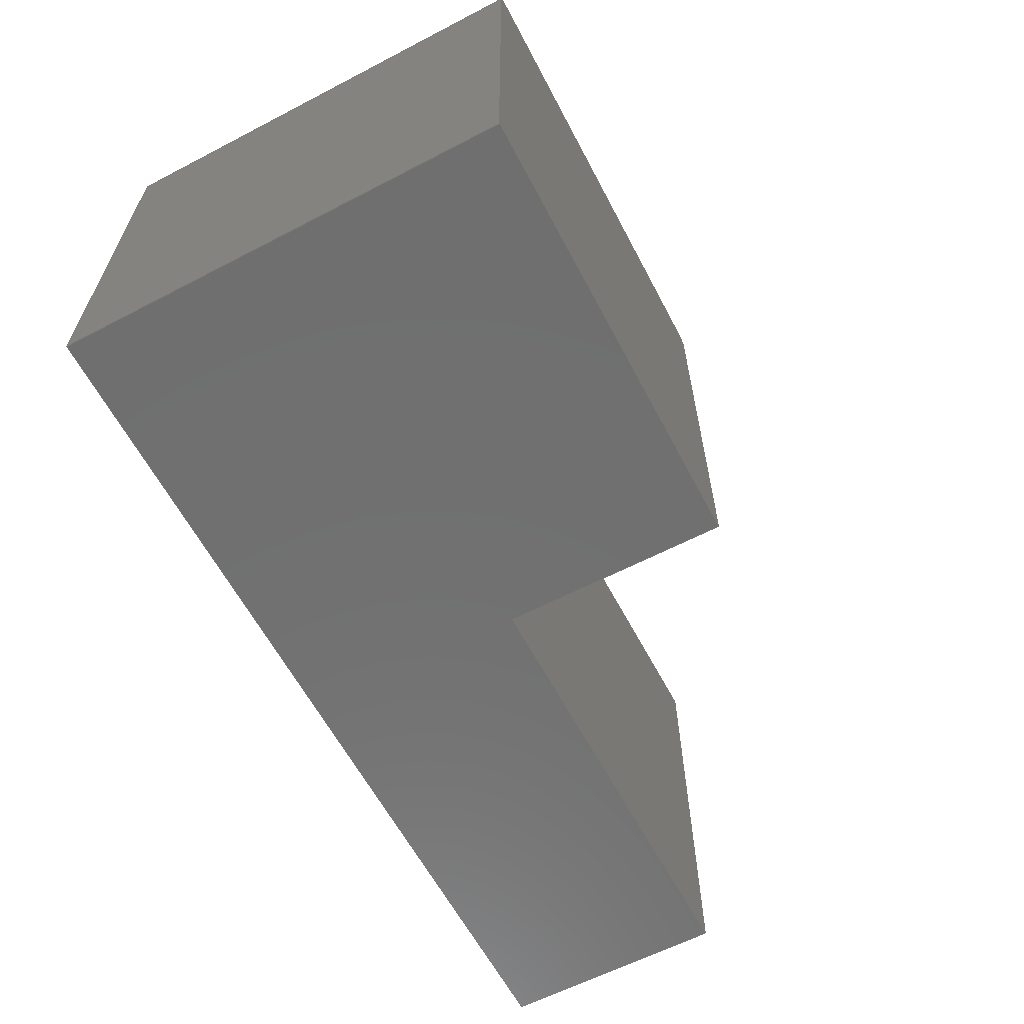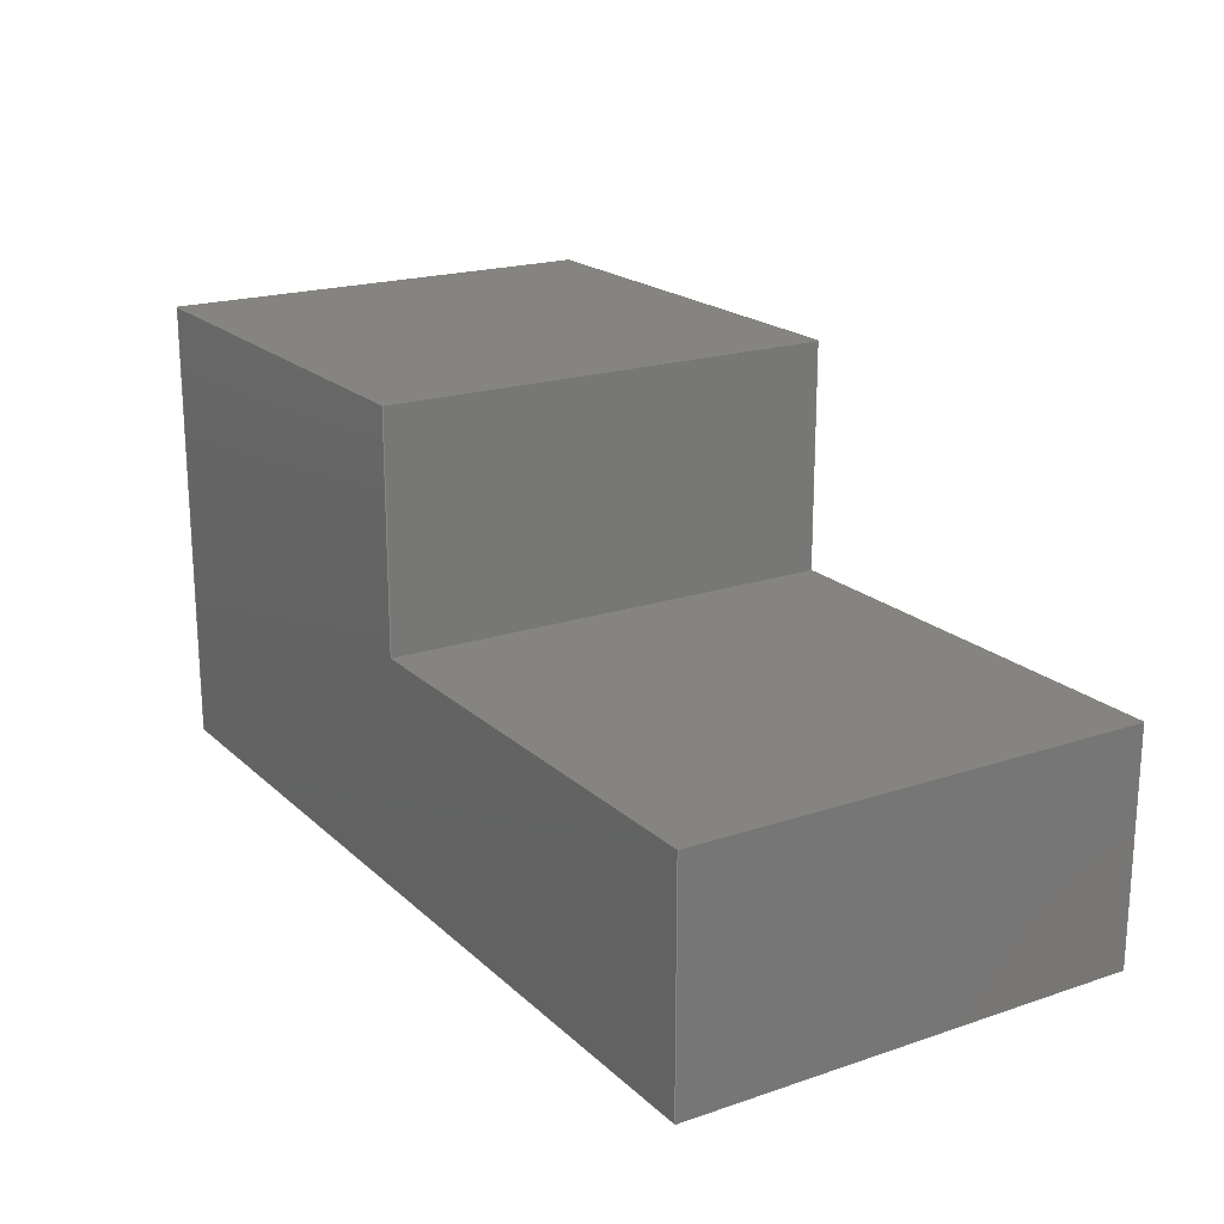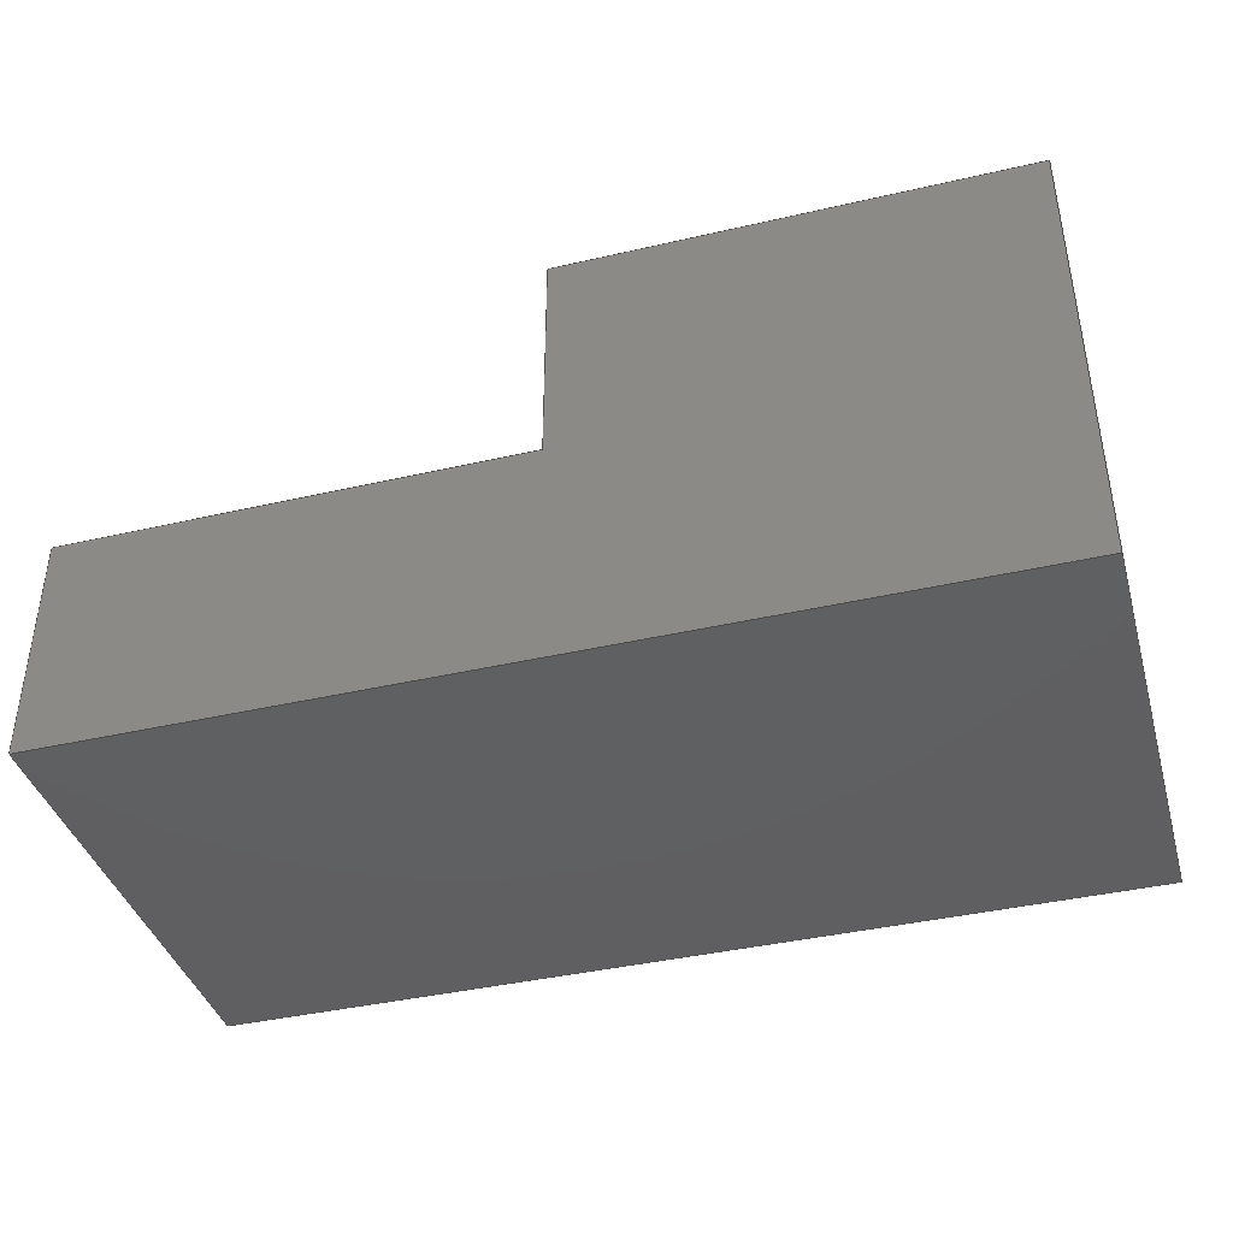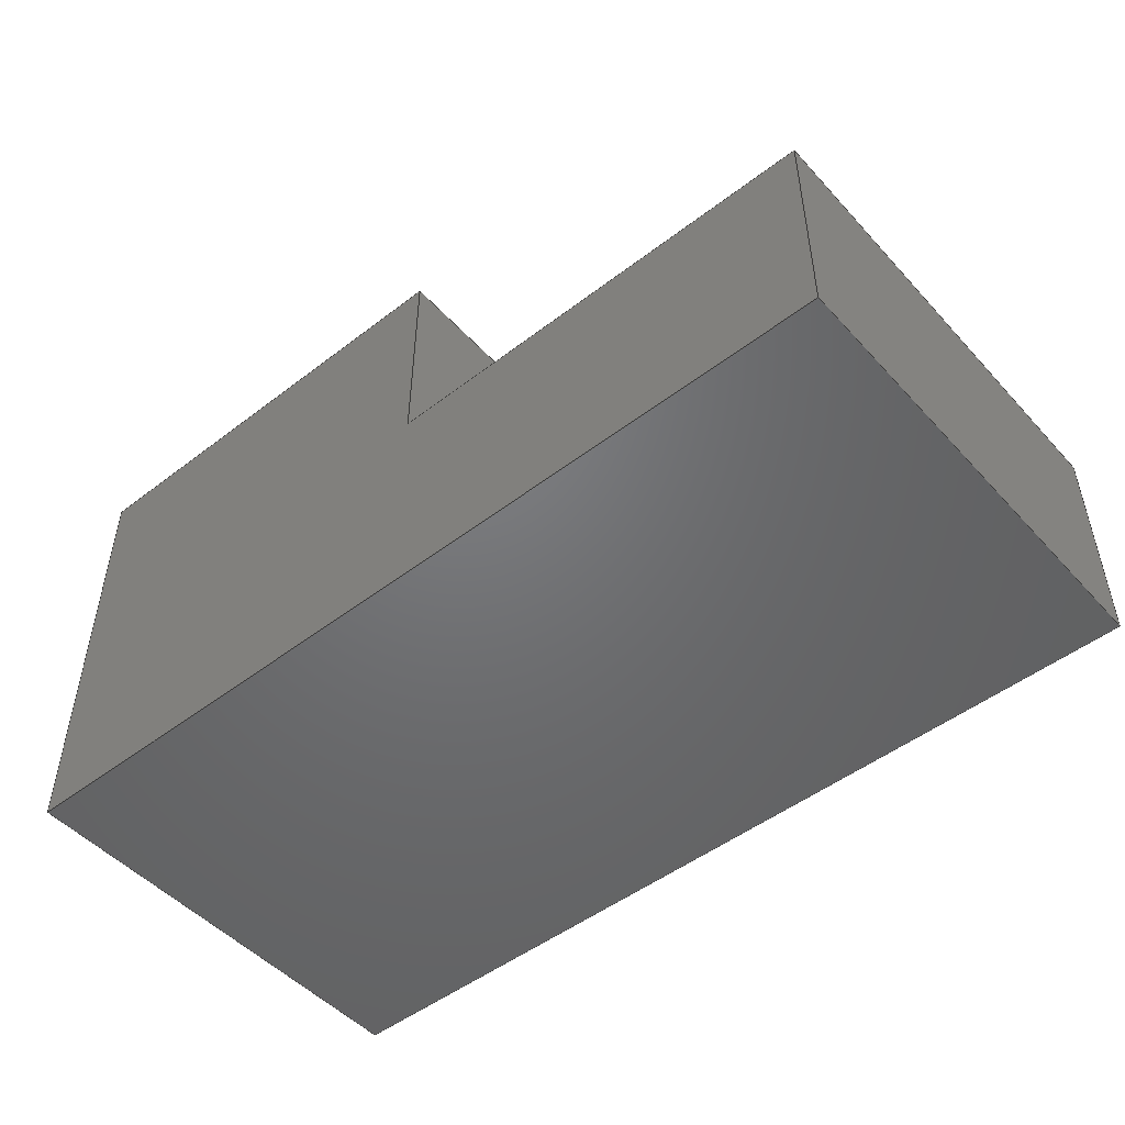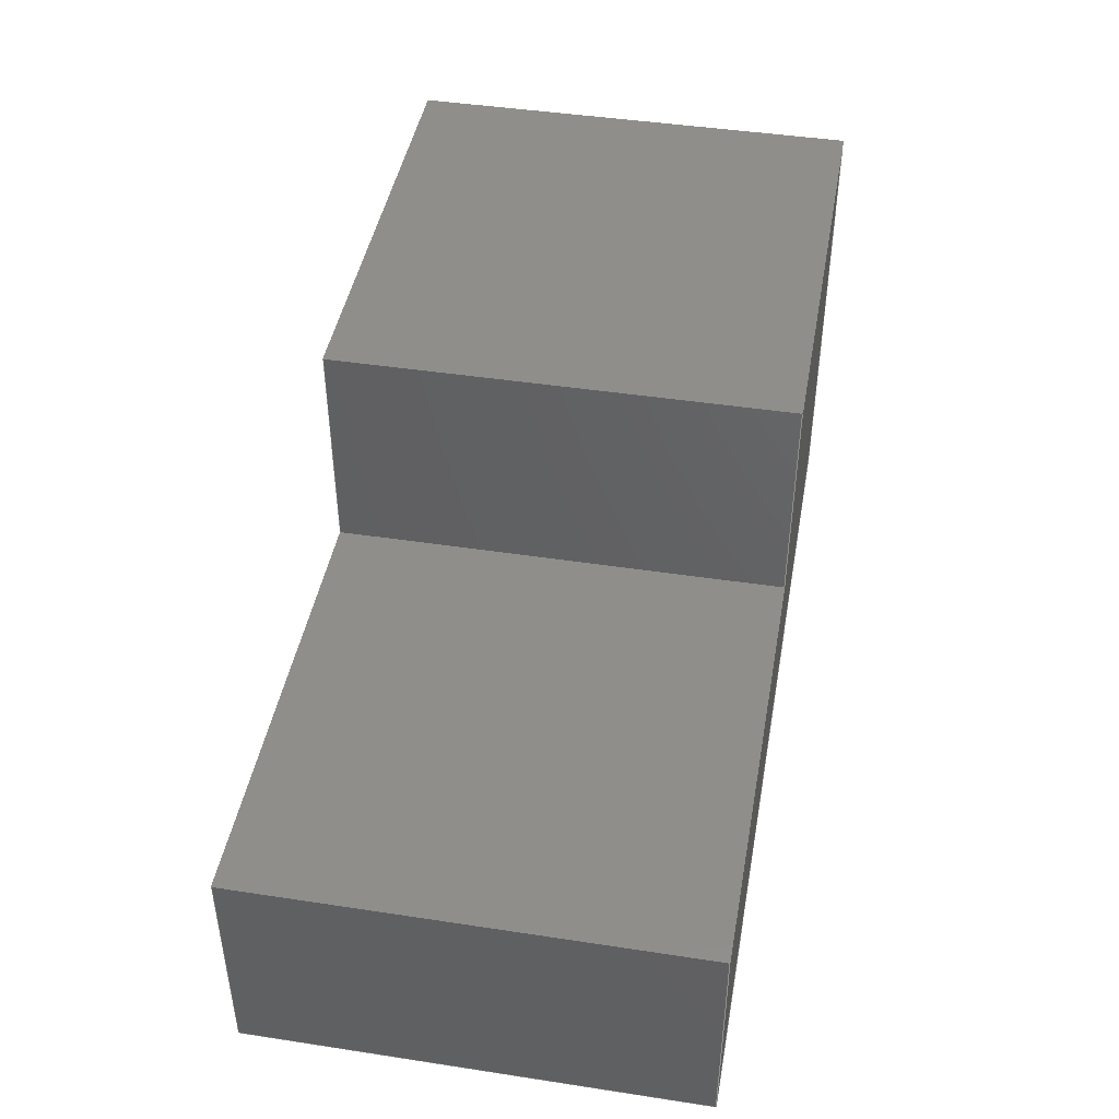
<metadata>
{"format":"step","ext":"stp","renderer":"f3d","projection":"perspective","resolution":1024,"background":"white","views":[{"elev":-61.8,"azim":-62.2,"up":"+Y"},{"elev":19.7,"azim":58.1,"up":"+Z"},{"elev":-40.1,"azim":-164.1,"up":"+Z"},{"elev":-49.4,"azim":40.3,"up":"+Z"},{"elev":44.4,"azim":100.1,"up":"+Z"}]}
</metadata>
<code>
ISO-10303-21;
DATA;
#1=PRODUCT_DEFINITION_CONTEXT('',#13,'design');
#2=APPLICATION_PROTOCOL_DEFINITION('INTERNATIONAL STANDARD','automotive_design',1994,#13);
#3=PRODUCT_CATEGORY_RELATIONSHIP('NONE','NONE',#14,#15);
#4=SHAPE_DEFINITION_REPRESENTATION(#16,#17);
#5=PRODUCT_DEFINITION_CONTEXT('',#18,'design');
#6=APPLICATION_PROTOCOL_DEFINITION('INTERNATIONAL STANDARD','automotive_design',1994,#18);
#7=PRODUCT_CATEGORY_RELATIONSHIP('NONE','NONE',#19,#20);
#8=CONTEXT_DEPENDENT_SHAPE_REPRESENTATION(#21,#22);
#9=SHAPE_DEFINITION_REPRESENTATION(#23,#24);
#10=SHAPE_REPRESENTATION_RELATIONSHIP('NONE','NONE',#24,#25);
#11=MECHANICAL_DESIGN_GEOMETRIC_PRESENTATION_REPRESENTATION(' ',(#26),#12);
#12= (GEOMETRIC_REPRESENTATION_CONTEXT(3)GLOBAL_UNCERTAINTY_ASSIGNED_CONTEXT((#27))GLOBAL_UNIT_ASSIGNED_CONTEXT((#28,#29,#30))REPRESENTATION_CONTEXT('NONE','WORKSPACE'));
#13=APPLICATION_CONTEXT(' ');
#14=PRODUCT_CATEGORY('part','NONE');
#15=PRODUCT_RELATED_PRODUCT_CATEGORY('detail',' ',(#31));
#16=PRODUCT_DEFINITION_SHAPE('NONE','NONE',#32);
#17=SHAPE_REPRESENTATION('test_input_2sub',(#33,#34),#35);
#18=APPLICATION_CONTEXT(' ');
#19=PRODUCT_CATEGORY('part','NONE');
#20=PRODUCT_RELATED_PRODUCT_CATEGORY('detail',' ',(#36));
#21=(REPRESENTATION_RELATIONSHIP('','',#24,#17)REPRESENTATION_RELATIONSHIP_WITH_TRANSFORMATION(#37)SHAPE_REPRESENTATION_RELATIONSHIP());
#22=PRODUCT_DEFINITION_SHAPE('NAUO-PROD-DEF','NAUO-PROD-DEF',#38);
#23=PRODUCT_DEFINITION_SHAPE('NONE','NONE',#39);
#24=SHAPE_REPRESENTATION('Component2',(#33),#35);
#25=ADVANCED_BREP_SHAPE_REPRESENTATION('Open CASCADE STEP translator 6.9 1',(#40),#12);
#26=STYLED_ITEM('',(#41),#40);
#27=UNCERTAINTY_MEASURE_WITH_UNIT(LENGTH_MEASURE(1e-08),#28,'','');
#28= (CONVERSION_BASED_UNIT('METRE',#42)LENGTH_UNIT()NAMED_UNIT(#43));
#29= (NAMED_UNIT(#44)PLANE_ANGLE_UNIT()SI_UNIT($,.RADIAN.));
#30= (NAMED_UNIT(#44)SOLID_ANGLE_UNIT()SI_UNIT($,.STERADIAN.));
#31=PRODUCT('test_input_2sub','test_input_2sub','PART--DESC',(#45));
#32=PRODUCT_DEFINITION('test_input_2sub','test_input_2sub',#46,#1);
#33=AXIS2_PLACEMENT_3D('',#47,#48,#49);
#34=AXIS2_PLACEMENT_3D('',#50,#51,#52);
#35= (GEOMETRIC_REPRESENTATION_CONTEXT(3)GLOBAL_UNCERTAINTY_ASSIGNED_CONTEXT((#53))GLOBAL_UNIT_ASSIGNED_CONTEXT((#54,#55,#56))REPRESENTATION_CONTEXT('NONE','WORKSPACE'));
#36=PRODUCT('Component2','Component2','PART-Component2-DESC',(#57));
#37=ITEM_DEFINED_TRANSFORMATION('','',#33,#34);
#38=NEXT_ASSEMBLY_USAGE_OCCURRENCE('Component2','Component2','Component2',#32,#39,$);
#39=PRODUCT_DEFINITION('Component2','Component2',#58,#5);
#40=MANIFOLD_SOLID_BREP('Open CASCADE STEP translator 6.9 1',#59);
#41=PRESENTATION_STYLE_ASSIGNMENT((#60));
#42=LENGTH_MEASURE_WITH_UNIT(LENGTH_MEASURE(1),#61);
#43=DIMENSIONAL_EXPONENTS(1,0,0,0,0,0,0);
#44=DIMENSIONAL_EXPONENTS(0,0,0,0,0,0,0);
#45=PRODUCT_CONTEXT('',#13,'mechanical');
#46=PRODUCT_DEFINITION_FORMATION_WITH_SPECIFIED_SOURCE(' ','NONE',#31,.NOT_KNOWN.);
#47=CARTESIAN_POINT('',(0,0,0));
#48=DIRECTION('',(0,0,1));
#49=DIRECTION('',(1,0,0));
#50=CARTESIAN_POINT('',(0,0,0));
#51=DIRECTION('',(0,0,1));
#52=DIRECTION('',(1,0,0));
#53=UNCERTAINTY_MEASURE_WITH_UNIT(LENGTH_MEASURE(1e-08),#54,'','');
#54= (CONVERSION_BASED_UNIT('METRE',#62)LENGTH_UNIT()NAMED_UNIT(#63));
#55= (NAMED_UNIT(#64)PLANE_ANGLE_UNIT()SI_UNIT($,.RADIAN.));
#56= (NAMED_UNIT(#64)SOLID_ANGLE_UNIT()SI_UNIT($,.STERADIAN.));
#57=PRODUCT_CONTEXT('',#18,'mechanical');
#58=PRODUCT_DEFINITION_FORMATION_WITH_SPECIFIED_SOURCE(' ','NONE',#36,.NOT_KNOWN.);
#59=CLOSED_SHELL('',(#65,#66,#67,#68,#69,#70,#71,#72));
#60=SURFACE_STYLE_USAGE(.BOTH.,#73);
#61= (NAMED_UNIT(#43)LENGTH_UNIT()SI_UNIT($,.METRE.));
#62=LENGTH_MEASURE_WITH_UNIT(LENGTH_MEASURE(1),#74);
#63=DIMENSIONAL_EXPONENTS(1,0,0,0,0,0,0);
#64=DIMENSIONAL_EXPONENTS(0,0,0,0,0,0,0);
#65=ADVANCED_FACE('0:140',(#75),#76,.T.);
#66=ADVANCED_FACE('0:143',(#77),#78,.T.);
#67=ADVANCED_FACE('0:146',(#79),#80,.T.);
#68=ADVANCED_FACE('0:149',(#81),#82,.F.);
#69=ADVANCED_FACE('0:152',(#83),#84,.F.);
#70=ADVANCED_FACE('0:155',(#85),#86,.T.);
#71=ADVANCED_FACE('0:158',(#87),#88,.F.);
#72=ADVANCED_FACE('0:161',(#89),#90,.T.);
#73=SURFACE_SIDE_STYLE('',(#91));
#74= (NAMED_UNIT(#63)LENGTH_UNIT()SI_UNIT($,.METRE.));
#75=FACE_OUTER_BOUND('',#92,.T.);
#76=PLANE('',#93);
#77=FACE_OUTER_BOUND('',#94,.T.);
#78=PLANE('',#95);
#79=FACE_OUTER_BOUND('',#96,.T.);
#80=PLANE('',#97);
#81=FACE_OUTER_BOUND('',#98,.T.);
#82=PLANE('',#99);
#83=FACE_OUTER_BOUND('',#100,.T.);
#84=PLANE('',#101);
#85=FACE_OUTER_BOUND('',#102,.T.);
#86=PLANE('',#103);
#87=FACE_OUTER_BOUND('',#104,.T.);
#88=PLANE('',#105);
#89=FACE_OUTER_BOUND('',#106,.T.);
#90=PLANE('',#107);
#91=SURFACE_STYLE_FILL_AREA(#108);
#92=EDGE_LOOP('',(#109,#110,#111,#112,#113,#114));
#93=AXIS2_PLACEMENT_3D('',#115,#116,#117);
#94=EDGE_LOOP('',(#118,#119,#120,#121));
#95=AXIS2_PLACEMENT_3D('',#122,#123,#124);
#96=EDGE_LOOP('',(#125,#126,#127,#128));
#97=AXIS2_PLACEMENT_3D('',#129,#130,#131);
#98=EDGE_LOOP('',(#132,#133,#134,#135));
#99=AXIS2_PLACEMENT_3D('',#136,#137,#138);
#100=EDGE_LOOP('',(#139,#140,#141,#142,#143,#144));
#101=AXIS2_PLACEMENT_3D('',#145,#146,#147);
#102=EDGE_LOOP('',(#148,#149,#150,#151));
#103=AXIS2_PLACEMENT_3D('',#152,#153,#154);
#104=EDGE_LOOP('',(#155,#156,#157,#158));
#105=AXIS2_PLACEMENT_3D('',#159,#160,#161);
#106=EDGE_LOOP('',(#162,#163,#164,#165));
#107=AXIS2_PLACEMENT_3D('',#166,#167,#168);
#108=FILL_AREA_STYLE('',(#169));
#109=ORIENTED_EDGE('',*,*,#170,.F.);
#110=ORIENTED_EDGE('',*,*,#171,.T.);
#111=ORIENTED_EDGE('',*,*,#172,.T.);
#112=ORIENTED_EDGE('',*,*,#173,.F.);
#113=ORIENTED_EDGE('',*,*,#174,.F.);
#114=ORIENTED_EDGE('',*,*,#175,.T.);
#115=CARTESIAN_POINT('',(0,200,0));
#116=DIRECTION('',(-0,1,0));
#117=DIRECTION('',(1,0,0));
#118=ORIENTED_EDGE('',*,*,#176,.F.);
#119=ORIENTED_EDGE('',*,*,#177,.F.);
#120=ORIENTED_EDGE('',*,*,#170,.T.);
#121=ORIENTED_EDGE('',*,*,#178,.F.);
#122=CARTESIAN_POINT('',(200,0,0));
#123=DIRECTION('',(1,-0,0));
#124=DIRECTION('',(0,1,-0));
#125=ORIENTED_EDGE('',*,*,#179,.F.);
#126=ORIENTED_EDGE('',*,*,#180,.T.);
#127=ORIENTED_EDGE('',*,*,#178,.T.);
#128=ORIENTED_EDGE('',*,*,#175,.F.);
#129=CARTESIAN_POINT('',(0,0,200));
#130=DIRECTION('',(0,0,1));
#131=DIRECTION('',(1,-0,0));
#132=ORIENTED_EDGE('',*,*,#181,.F.);
#133=ORIENTED_EDGE('',*,*,#182,.F.);
#134=ORIENTED_EDGE('',*,*,#179,.T.);
#135=ORIENTED_EDGE('',*,*,#174,.T.);
#136=CARTESIAN_POINT('',(0,0,0));
#137=DIRECTION('',(1,-0,0));
#138=DIRECTION('',(0,1,-0));
#139=ORIENTED_EDGE('',*,*,#183,.F.);
#140=ORIENTED_EDGE('',*,*,#184,.T.);
#141=ORIENTED_EDGE('',*,*,#185,.F.);
#142=ORIENTED_EDGE('',*,*,#176,.T.);
#143=ORIENTED_EDGE('',*,*,#180,.F.);
#144=ORIENTED_EDGE('',*,*,#182,.T.);
#145=CARTESIAN_POINT('',(0,0,0));
#146=DIRECTION('',(-0,1,0));
#147=DIRECTION('',(1,0,0));
#148=ORIENTED_EDGE('',*,*,#171,.F.);
#149=ORIENTED_EDGE('',*,*,#177,.T.);
#150=ORIENTED_EDGE('',*,*,#185,.T.);
#151=ORIENTED_EDGE('',*,*,#186,.T.);
#152=CARTESIAN_POINT('',(0,0,100));
#153=DIRECTION('',(0,0,1));
#154=DIRECTION('',(1,-0,0));
#155=ORIENTED_EDGE('',*,*,#181,.T.);
#156=ORIENTED_EDGE('',*,*,#173,.T.);
#157=ORIENTED_EDGE('',*,*,#187,.F.);
#158=ORIENTED_EDGE('',*,*,#183,.T.);
#159=CARTESIAN_POINT('',(0,0,0));
#160=DIRECTION('',(0,0,1));
#161=DIRECTION('',(1,-0,0));
#162=ORIENTED_EDGE('',*,*,#184,.F.);
#163=ORIENTED_EDGE('',*,*,#187,.T.);
#164=ORIENTED_EDGE('',*,*,#172,.F.);
#165=ORIENTED_EDGE('',*,*,#186,.F.);
#166=CARTESIAN_POINT('',(400,0,0));
#167=DIRECTION('',(1,-0,0));
#168=DIRECTION('',(0,1,-0));
#169=FILL_AREA_STYLE_COLOUR('',#188);
#170=EDGE_CURVE('0:164',#189,#190,#191,.T.);
#171=EDGE_CURVE('0:167',#189,#192,#193,.T.);
#172=EDGE_CURVE('0:170',#192,#194,#195,.T.);
#173=EDGE_CURVE('0:173',#196,#194,#197,.T.);
#174=EDGE_CURVE('0:176',#198,#196,#199,.T.);
#175=EDGE_CURVE('0:179',#198,#190,#200,.T.);
#176=EDGE_CURVE('0:182',#201,#202,#203,.T.);
#177=EDGE_CURVE('0:185',#189,#201,#204,.T.);
#178=EDGE_CURVE('0:188',#202,#190,#205,.T.);
#179=EDGE_CURVE('0:191',#206,#198,#207,.T.);
#180=EDGE_CURVE('0:194',#206,#202,#208,.T.);
#181=EDGE_CURVE('0:197',#209,#196,#210,.T.);
#182=EDGE_CURVE('0:200',#206,#209,#211,.T.);
#183=EDGE_CURVE('0:203',#212,#209,#213,.T.);
#184=EDGE_CURVE('0:206',#212,#214,#215,.T.);
#185=EDGE_CURVE('0:209',#201,#214,#216,.T.);
#186=EDGE_CURVE('0:212',#214,#192,#217,.T.);
#187=EDGE_CURVE('0:215',#212,#194,#218,.T.);
#188=COLOUR_RGB('',0.6235,0.6863,0.5608);
#189=VERTEX_POINT('',#219);
#190=VERTEX_POINT('',#220);
#191=LINE('',#221,#222);
#192=VERTEX_POINT('',#223);
#193=LINE('',#224,#225);
#194=VERTEX_POINT('',#226);
#195=LINE('',#227,#228);
#196=VERTEX_POINT('',#229);
#197=LINE('',#230,#231);
#198=VERTEX_POINT('',#232);
#199=LINE('',#233,#234);
#200=LINE('',#235,#236);
#201=VERTEX_POINT('',#237);
#202=VERTEX_POINT('',#238);
#203=LINE('',#239,#240);
#204=LINE('',#241,#242);
#205=LINE('',#243,#244);
#206=VERTEX_POINT('',#245);
#207=LINE('',#246,#247);
#208=LINE('',#248,#249);
#209=VERTEX_POINT('',#250);
#210=LINE('',#251,#252);
#211=LINE('',#253,#254);
#212=VERTEX_POINT('',#255);
#213=LINE('',#256,#257);
#214=VERTEX_POINT('',#258);
#215=LINE('',#259,#260);
#216=LINE('',#261,#262);
#217=LINE('',#263,#264);
#218=LINE('',#265,#266);
#219=CARTESIAN_POINT('',(200,200,100));
#220=CARTESIAN_POINT('',(200,200,200));
#221=CARTESIAN_POINT('',(200,200,0));
#222=VECTOR('',#267,0.001);
#223=CARTESIAN_POINT('',(400,200,100));
#224=CARTESIAN_POINT('',(0,200,100));
#225=VECTOR('',#268,0.001);
#226=CARTESIAN_POINT('',(400,200,0));
#227=CARTESIAN_POINT('',(400,200,0));
#228=VECTOR('',#269,0.001);
#229=CARTESIAN_POINT('',(0,200,0));
#230=CARTESIAN_POINT('',(0,200,0));
#231=VECTOR('',#270,0.001);
#232=CARTESIAN_POINT('',(0,200,200));
#233=CARTESIAN_POINT('',(0,200,0));
#234=VECTOR('',#271,0.001);
#235=CARTESIAN_POINT('',(0,200,200));
#236=VECTOR('',#272,0.001);
#237=CARTESIAN_POINT('',(200,0,100));
#238=CARTESIAN_POINT('',(200,0,200));
#239=CARTESIAN_POINT('',(200,0,0));
#240=VECTOR('',#273,0.001);
#241=CARTESIAN_POINT('',(200,0,100));
#242=VECTOR('',#274,0.001);
#243=CARTESIAN_POINT('',(200,0,200));
#244=VECTOR('',#275,0.001);
#245=CARTESIAN_POINT('',(0,0,200));
#246=CARTESIAN_POINT('',(0,0,200));
#247=VECTOR('',#276,0.001);
#248=CARTESIAN_POINT('',(0,0,200));
#249=VECTOR('',#277,0.001);
#250=CARTESIAN_POINT('',(0,0,0));
#251=CARTESIAN_POINT('',(0,0,0));
#252=VECTOR('',#278,0.001);
#253=CARTESIAN_POINT('',(0,0,200));
#254=VECTOR('',#279,0.001);
#255=CARTESIAN_POINT('',(400,0,0));
#256=CARTESIAN_POINT('',(400,0,0));
#257=VECTOR('',#280,0.001);
#258=CARTESIAN_POINT('',(400,0,100));
#259=CARTESIAN_POINT('',(400,0,0));
#260=VECTOR('',#281,0.001);
#261=CARTESIAN_POINT('',(0,0,100));
#262=VECTOR('',#282,0.001);
#263=CARTESIAN_POINT('',(400,0,100));
#264=VECTOR('',#283,0.001);
#265=CARTESIAN_POINT('',(400,0,0));
#266=VECTOR('',#284,0.001);
#267=DIRECTION('',(0,0,1));
#268=DIRECTION('',(1,0,-0));
#269=DIRECTION('',(-0,0,-1));
#270=DIRECTION('',(1,0,-0));
#271=DIRECTION('',(-0,0,-1));
#272=DIRECTION('',(1,0,-0));
#273=DIRECTION('',(0,0,1));
#274=DIRECTION('',(0,-1,0));
#275=DIRECTION('',(0,1,0));
#276=DIRECTION('',(-0,1,0));
#277=DIRECTION('',(1,0,-0));
#278=DIRECTION('',(0,1,0));
#279=DIRECTION('',(0,0,-1));
#280=DIRECTION('',(-1,0,0));
#281=DIRECTION('',(0,0,1));
#282=DIRECTION('',(1,0,-0));
#283=DIRECTION('',(0,1,0));
#284=DIRECTION('',(-0,1,0));
#285=PRESENTATION_LAYER_ASSIGNMENT('9','Layer0',(#40));
ENDSEC;
END-ISO-10303-21;

</code>
